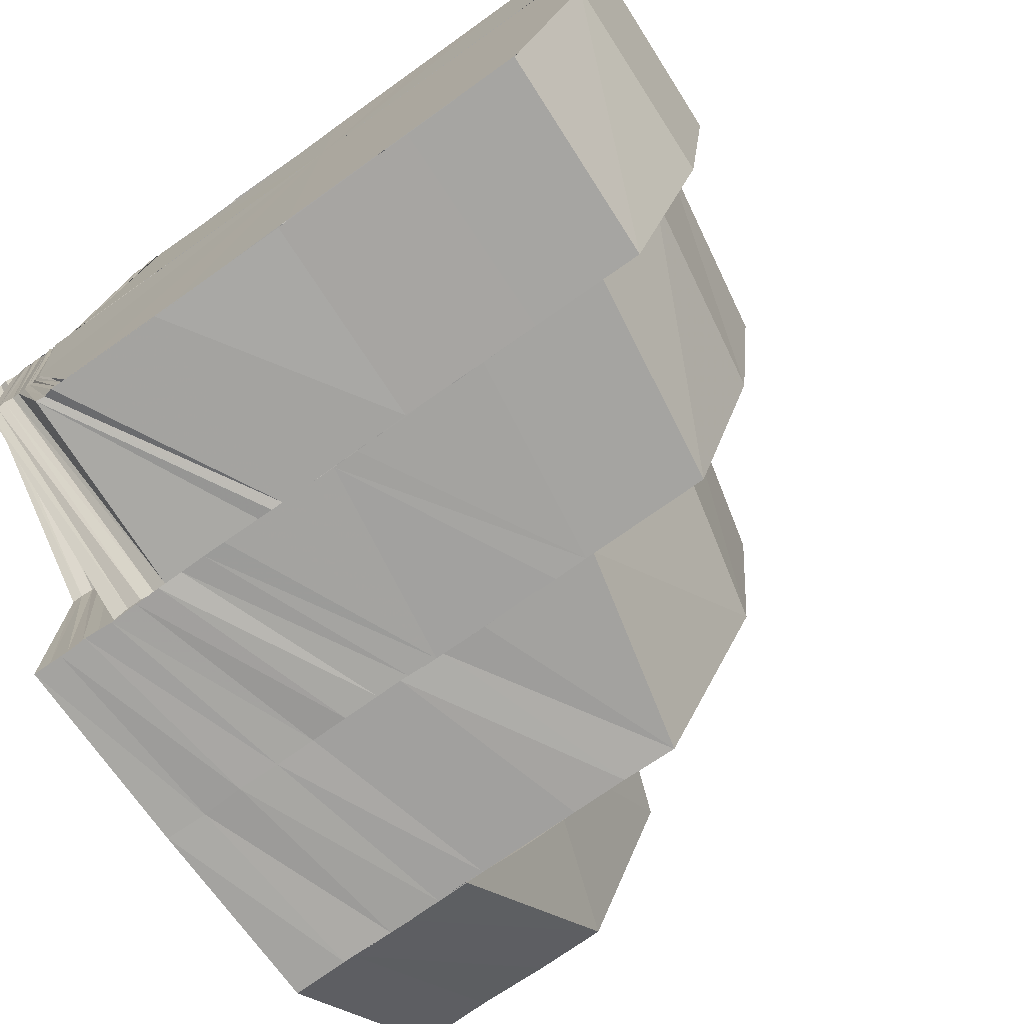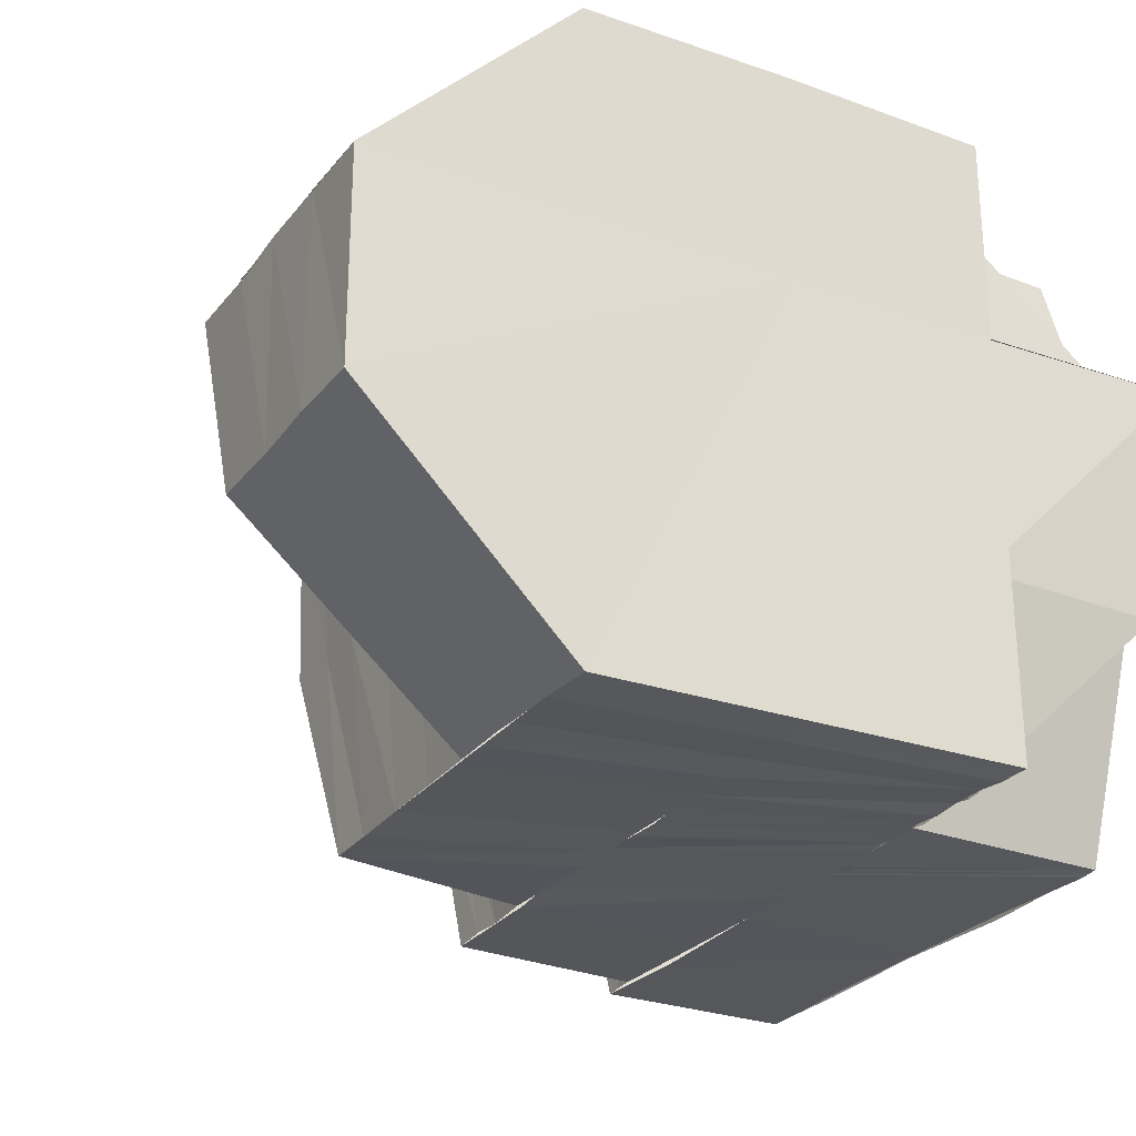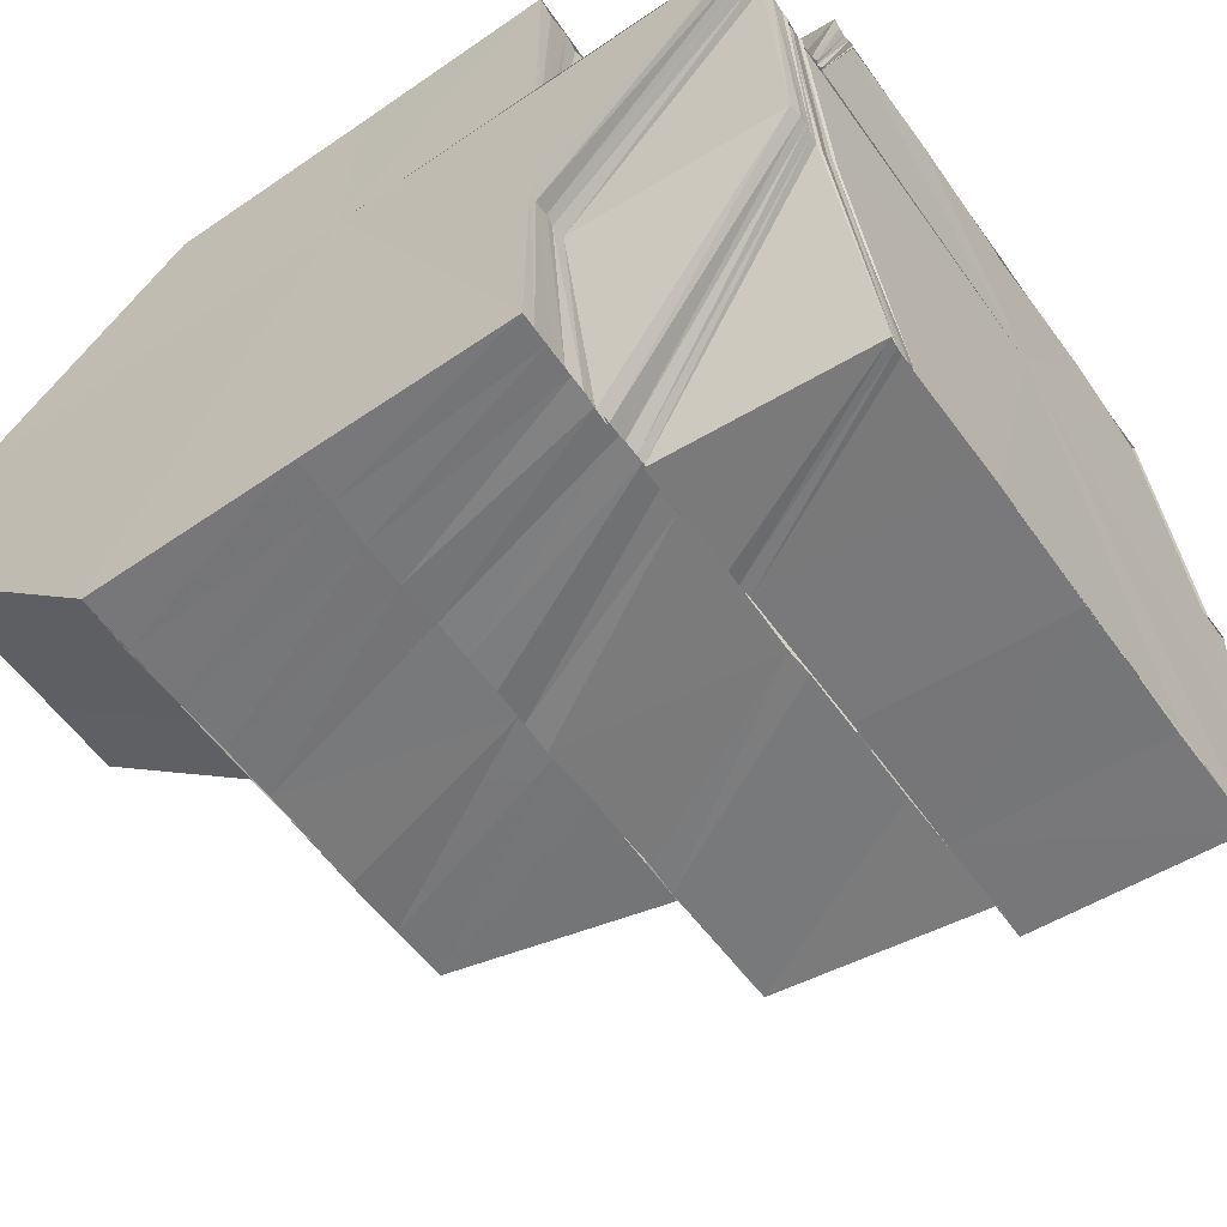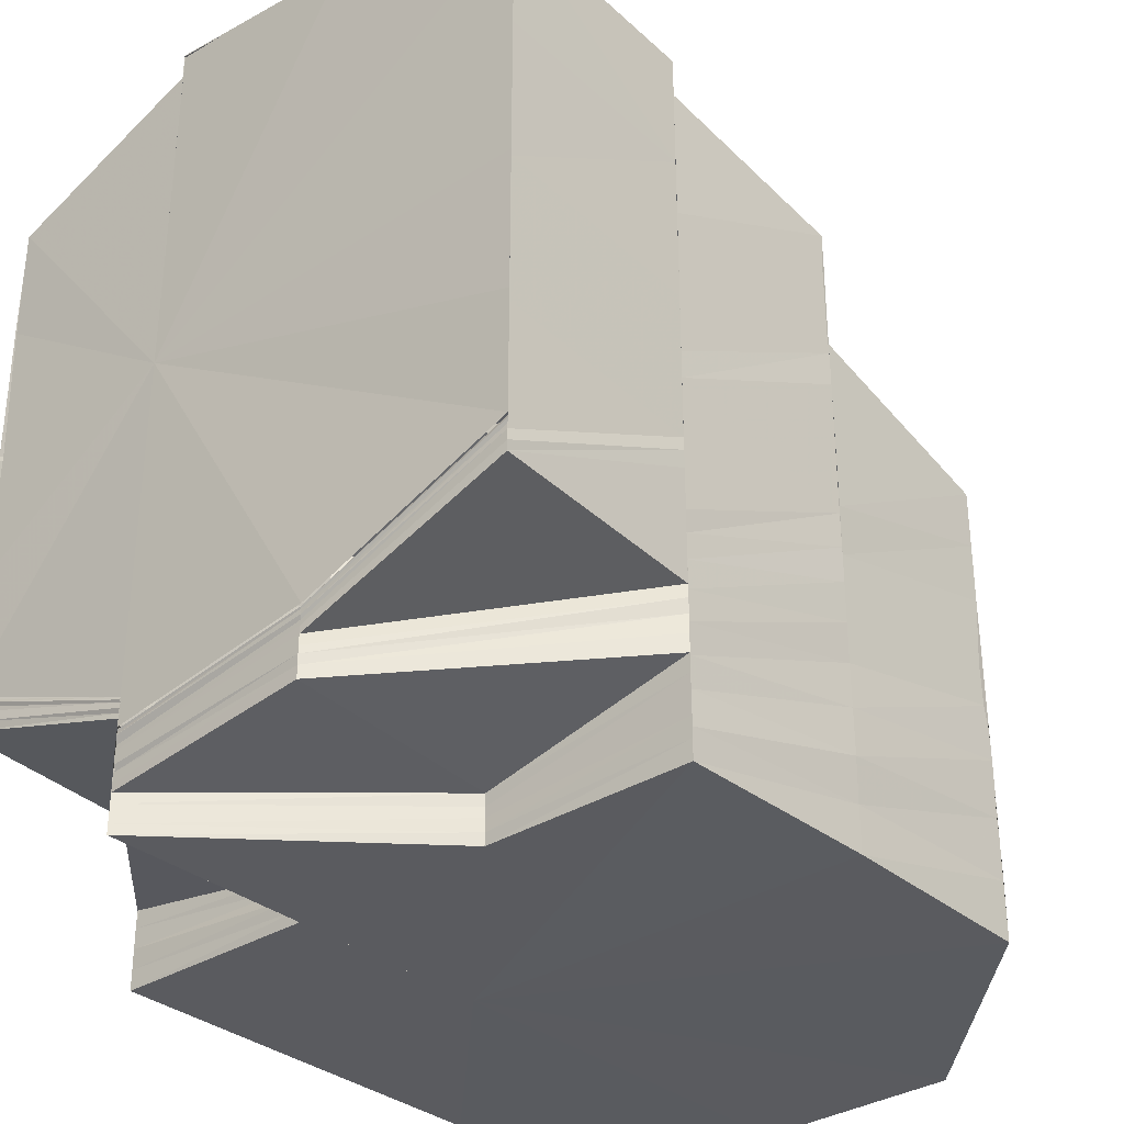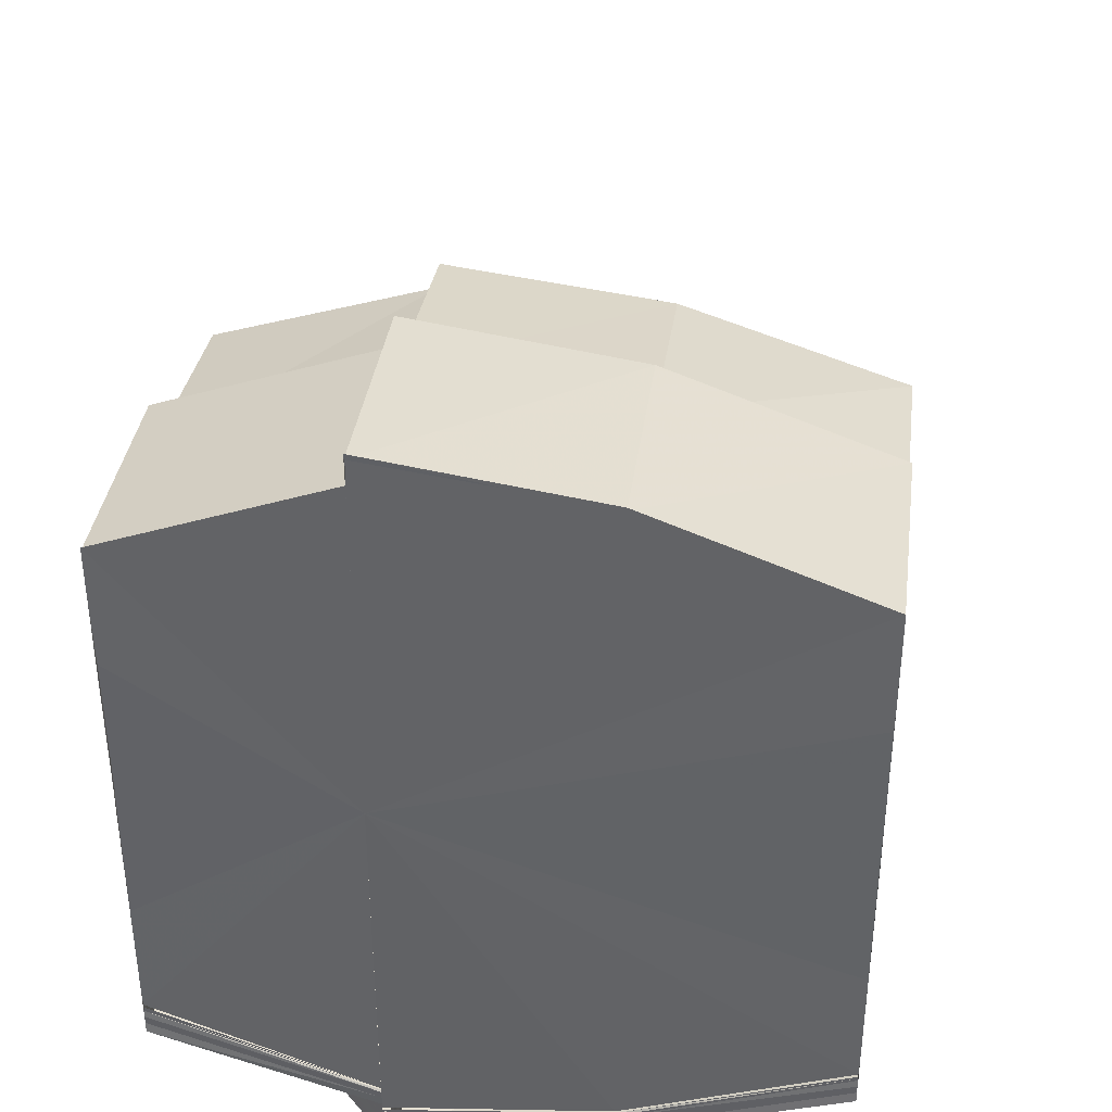
<metadata>
{"format":"obj","ext":"obj","renderer":"f3d","projection":"perspective","resolution":1024,"background":"white","views":[{"elev":-73.3,"azim":-54.6,"up":"+Y"},{"elev":-26.5,"azim":151.6,"up":"+Y"},{"elev":-57.5,"azim":-144.8,"up":"+Y"},{"elev":-33.0,"azim":-48.6,"up":"+Z"},{"elev":38.2,"azim":-82.8,"up":"+Z"}]}
</metadata>
<code>
o 21345
v 2221 1865 9.377
v 2221 1865 9.381
v 2221 1865 9.377
v 2221 1865 9.377
v 2221 1865 9.38
v 2221 1865 9.381
v 2221 1865 9.377
v 2221 1865 9.384
v 2221 1865 9.385
v 2221 1865 9.387
v 2221 1865 9.388
v 2221 1865 9.39
v 2221 1865 9.392
v 2221 1865 9.388
v 2221 1865 9.393
v 2221 1865 9.395
v 2221 1865 9.388
v 2221 1865 9.391
v 2221 1865 9.393
v 2221 1865 9.393
v 2221 1865 9.39
v 2221 1865 9.396
v 2221 1865 9.388
v 2221 1865 9.395
v 2221 1865 9.399
v 2221 1865 9.396
v 2221 1865 9.386
v 2221 1865 9.385
v 2221 1865 9.384
v 2221 1865 9.386
v 2221 1865 9.389
v 2221 1865 9.383
v 2221 1865 9.387
v 2221 1865 9.391
v 2221 1865 9.388
v 2221 1865 9.393
v 2221 1865 9.389
v 2221 1865 9.384
v 2221 1865 9.382
v 2221 1865 9.383
v 2221 1865 9.394
v 2221 1865 9.397
v 2221 1865 9.399
v 2221 1865 9.395
v 2221 1865 9.401
v 2221 1865 9.397
v 2221 1865 9.402
v 2221 1865 9.406
v 2221 1865 9.407
v 2221 1865 9.406
v 2221 1865 9.404
v 2221 1865 9.407
v 2221 1865 9.409
v 2221 1865 9.407
v 2221 1865 9.411
v 2221 1865 9.399
v 2221 1865 9.401
v 2221 1865 9.401
v 2221 1865 9.398
v 2221 1865 9.404
v 2221 1865 9.404
v 2221 1865 9.396
v 2221 1865 9.399
v 2221 1865 9.395
v 2221 1865 9.393
v 2221 1865 9.396
v 2221 1865 9.392
v 2221 1865 9.39
v 2221 1865 9.392
v 2221 1865 9.389
v 2221 1865 9.407
v 2221 1865 9.405
v 2221 1865 9.409
v 2221 1865 9.408
v 2221 1865 9.405
v 2221 1865 9.407
v 2221 1865 9.411
v 2221 1865 9.406
v 2221 1865 9.402
v 2221 1865 9.401
v 2221 1865 9.404
v 2221 1865 9.399
v 2221 1865 9.396
v 2221 1865 9.398
v 2221 1865 9.393
v 2221 1865 9.399
v 2221 1865 9.396
v 2221 1865 9.395
v 2221 1865 9.396
v 2221 1865 9.393
v 2221 1865 9.392
v 2221 1865 9.39
v 2221 1865 9.387
v 2221 1865 9.392
v 2221 1865 9.396
v 2221 1865 9.388
v 2221 1865 9.389
v 2221 1865 9.392
v 2221 1865 9.384
v 2221 1865 9.392
v 2221 1865 9.395
v 2221 1865 9.388
v 2221 1865 9.389
v 2221 1865 9.385
v 2221 1865 9.385
v 2221 1865 9.38
v 2221 1865 9.381
v 2221 1865 9.377
v 2221 1865 9.377
v 2221 1865 9.377
v 2221 1865 9.38
v 2221 1865 9.377
v 2221 1865 9.379
v 2221 1865 9.377
v 2221 1865 9.377
v 2221 1865 9.383
v 2221 1865 9.378
v 2221 1865 9.377
v 2221 1865 9.381
v 2221 1865 9.385
v 2221 1865 9.379
v 2221 1865 9.377
v 2221 1865 9.38
v 2221 1865 9.384
v 2221 1865 9.388
v 2221 1865 9.382
v 2221 1865 9.386
v 2221 1865 9.383
v 2221 1865 9.391
v 2221 1865 9.388
v 2221 1865 9.384
v 2221 1865 9.389
v 2221 1865 9.386
v 2221 1865 9.391
v 2221 1865 9.387
v 2221 1865 9.393
v 2221 1865 9.388
v 2221 1865 9.394
v 2221 1865 9.399
v 2221 1865 9.401
v 2221 1865 9.395
v 2221 1865 9.402
v 2221 1865 9.407
v 2221 1865 9.409
v 2221 1865 9.412
v 2221 1865 9.409
v 2221 1865 9.413
v 2221 1865 9.411
v 2221 1865 9.412
v 2221 1865 9.411
v 2221 1865 9.412
v 2221 1865 9.407
v 2221 1865 9.409
v 2221 1865 9.406
v 2221 1865 9.411
v 2221 1865 9.407
v 2221 1865 9.412
v 2221 1865 9.404
v 2221 1865 9.407
v 2221 1865 9.401
v 2221 1865 9.41
v 2221 1865 9.412
v 2221 1865 9.408
v 2221 1865 9.411
v 2221 1865 9.412
v 2221 1865 9.409
v 2221 1865 9.412
v 2221 1865 9.413
v 2221 1865 9.412
v 2221 1865 9.399
v 2221 1865 9.395
v 2221 1865 9.393
v 2221 1865 9.405
v 2221 1865 9.408
v 2221 1865 9.396
v 2221 1865 9.399
v 2221 1865 9.393
v 2221 1865 9.378
v 2221 1865 9.377
v 2221 1865 9.379
v 2221 1865 9.377
v 2221 1865 9.378
v 2221 1865 9.377
v 2221 1865 9.378
v 2221 1865 9.378
v 2221 1865 9.378
v 2221 1865 9.38
v 2221 1865 9.378
v 2221 1865 9.377
v 2221 1865 9.378
v 2221 1865 9.378
v 2221 1865 9.379
v 2221 1865 9.378
v 2221 1865 9.379
v 2221 1865 9.379
v 2221 1865 9.381
v 2221 1865 9.379
v 2221 1865 9.378
v 2221 1865 9.379
v 2221 1865 9.382
v 2221 1865 9.379
v 2221 1865 9.379
v 2221 1865 9.379
v 2221 1865 9.379
v 2221 1865 9.38
v 2221 1865 9.38
v 2221 1865 9.38
v 2221 1865 9.38
v 2221 1865 9.382
v 2221 1865 9.379
v 2221 1865 9.38
v 2221 1865 9.379
v 2221 1865 9.38
v 2221 1865 9.379
v 2221 1865 9.383
v 2221 1865 9.382
v 2221 1865 9.383
v 2221 1865 9.381
v 2221 1865 9.384
v 2221 1865 9.38
v 2221 1865 9.381
v 2221 1865 9.385
v 2221 1865 9.38
v 2221 1865 9.382
v 2221 1865 9.381
v 2221 1865 9.385
v 2221 1865 9.382
v 2221 1865 9.382
v 2221 1865 9.39
v 2221 1865 9.385
v 2221 1865 9.391
v 2221 1865 9.386
v 2221 1865 9.381
v 2221 1865 9.391
v 2221 1865 9.386
v 2221 1865 9.386
v 2221 1865 9.382
v 2221 1865 9.385
v 2221 1865 9.382
v 2221 1865 9.381
v 2221 1865 9.385
v 2221 1865 9.386
v 2221 1865 9.386
v 2221 1865 9.383
v 2221 1865 9.381
v 2221 1865 9.386
v 2221 1865 9.392
v 2221 1865 9.398
v 2221 1865 9.386
v 2221 1865 9.399
v 2221 1865 9.405
v 2221 1865 9.406
v 2221 1865 9.411
v 2221 1865 9.411
v 2221 1865 9.415
v 2221 1865 9.411
v 2221 1865 9.416
v 2221 1865 9.414
v 2221 1865 9.416
v 2221 1865 9.414
v 2221 1865 9.415
v 2221 1865 9.411
v 2221 1865 9.415
v 2221 1865 9.411
v 2221 1865 9.416
v 2221 1865 9.416
v 2221 1865 9.415
v 2221 1865 9.411
v 2221 1865 9.399
v 2221 1865 9.406
v 2221 1865 9.399
v 2221 1865 9.392
v 2221 1865 9.387
v 2221 1865 9.383
v 2221 1865 9.382
v 2221 1865 9.383
v 2221 1865 9.387
v 2221 1865 9.392
v 2221 1865 9.399
v 2221 1865 9.406
v 2221 1865 9.411
v 2221 1865 9.415
v 2221 1865 9.415
v 2221 1865 9.411
v 2221 1865 9.415
v 2221 1865 9.416
v 2221 1865 9.416
v 2221 1865 9.414
v 2221 1865 9.416
v 2221 1865 9.411
v 2221 1865 9.415
v 2221 1865 9.415
v 2221 1865 9.414
v 2221 1865 9.413
v 2221 1865 9.412
v 2221 1865 9.409
v 2221 1865 9.416
v 2221 1865 9.414
v 2221 1865 9.411
v 2221 1865 9.41
v 2221 1865 9.377
v 2221 1865 9.378
v 2221 1865 9.377
v 2221 1865 9.378
v 2221 1865 9.378
v 2221 1865 9.378
v 2221 1865 9.377
v 2221 1865 9.378
v 2221 1865 9.378
v 2221 1865 9.379
v 2221 1865 9.379
v 2221 1865 9.379
v 2221 1865 9.38
v 2221 1865 9.379
v 2221 1865 9.379
v 2221 1865 9.378
v 2221 1865 9.378
v 2221 1865 9.379
v 2221 1865 9.379
v 2221 1865 9.381
v 2221 1865 9.377
v 2221 1865 9.377
v 2221 1865 9.379
v 2221 1865 9.377
v 2221 1865 9.379
v 2221 1865 9.377
v 2221 1865 9.38
v 2221 1865 9.381
v 2221 1865 9.38
v 2221 1865 9.377
v 2221 1865 9.379
v 2221 1865 9.38
v 2221 1865 9.381
v 2221 1865 9.38
v 2221 1865 9.382
v 2221 1865 9.381
v 2221 1865 9.38
v 2221 1865 9.38
v 2221 1865 9.383
v 2221 1865 9.381
v 2221 1865 9.383
v 2221 1865 9.381
v 2221 1865 9.384
v 2221 1865 9.382
v 2221 1865 9.385
v 2221 1865 9.382
v 2221 1865 9.382
v 2221 1865 9.385
v 2221 1865 9.385
v 2221 1865 9.39
v 2221 1865 9.386
v 2221 1865 9.386
v 2221 1865 9.391
v 2221 1865 9.386
v 2221 1865 9.386
v 2221 1865 9.391
v 2221 1865 9.386
v 2221 1865 9.383
v 2221 1865 9.383
v 2221 1865 9.382
v 2221 1865 9.382
v 2221 1865 9.385
v 2221 1865 9.386
v 2221 1865 9.385
v 2221 1865 9.386
v 2221 1865 9.386
v 2221 1865 9.383
v 2221 1865 9.386
v 2221 1865 9.387
v 2221 1865 9.383
v 2221 1865 9.387
v 2221 1865 9.392
v 2221 1865 9.397
v 2221 1865 9.398
v 2221 1865 9.392
v 2221 1865 9.399
v 2221 1865 9.405
v 2221 1865 9.405
v 2221 1865 9.399
v 2221 1865 9.406
v 2221 1865 9.411
v 2221 1865 9.411
v 2221 1865 9.411
v 2221 1865 9.414
v 2221 1865 9.41
v 2221 1865 9.414
v 2221 1865 9.411
v 2221 1865 9.414
v 2221 1865 9.409
v 2221 1865 9.412
v 2221 1865 9.414
v 2221 1865 9.412
v 2221 1865 9.383
v 2221 1865 9.387
v 2221 1865 9.382
v 2221 1865 9.383
v 2221 1865 9.387
v 2221 1865 9.382
v 2221 1865 9.377
v 2221 1865 9.377
v 2221 1865 9.377
v 2221 1865 9.377
v 2221 1865 9.377
v 2221 1865 9.377
v 2221 1865 9.377
v 2221 1865 9.377
v 2221 1865 9.377
v 2221 1865 9.377
v 2221 1865 9.377
f 1 2 3
f 4 5 1
f 5 6 7
f 5 8 6
f 8 9 6
f 8 10 9
f 10 11 9
f 10 12 11
f 12 13 14
f 15 16 13
f 17 18 12
f 18 19 15
f 18 20 21
f 19 22 20
f 23 18 17
f 24 25 22
f 19 24 26
f 27 23 17
f 27 17 28
f 29 23 27
f 29 30 23
f 30 31 23
f 32 29 27
f 30 33 31
f 33 34 31
f 33 35 34
f 35 36 34
f 35 37 36
f 32 27 38
f 38 27 28
f 39 32 38
f 38 28 40
f 37 41 36
f 36 41 42
f 41 43 42
f 41 44 43
f 44 45 43
f 44 46 45
f 46 47 45
f 45 47 48
f 47 49 50
f 47 51 52
f 51 53 52
f 54 53 55
f 24 42 56
f 42 57 56
f 56 57 58
f 56 58 59
f 57 60 58
f 57 61 60
f 62 63 59
f 26 59 64
f 65 62 64
f 64 66 67
f 68 65 69
f 69 67 70
f 61 71 60
f 61 48 71
f 60 71 72
f 48 73 71
f 71 74 75
f 76 77 73
f 78 76 73
f 79 72 80
f 72 81 80
f 80 82 83
f 79 80 84
f 84 83 85
f 86 79 84
f 84 80 87
f 86 84 88
f 89 86 88
f 88 84 90
f 89 88 91
f 88 90 92
f 91 88 92
f 91 92 93
f 94 95 91
f 96 91 93
f 97 94 96
f 98 91 96
f 96 93 99
f 100 101 98
f 102 100 103
f 103 96 104
f 104 96 99
f 105 103 104
f 104 99 106
f 105 104 107
f 107 104 106
f 107 106 108
f 2 105 107
f 2 107 109
f 3 107 110
f 110 111 112
f 111 113 114
f 112 113 115
f 111 116 113
f 115 117 118
f 116 119 113
f 116 120 119
f 113 119 121
f 113 121 122
f 119 123 121
f 120 124 119
f 119 124 123
f 120 125 124
f 124 126 123
f 124 127 126
f 125 127 124
f 127 128 126
f 125 129 127
f 90 129 125
f 127 130 128
f 130 131 128
f 130 132 131
f 132 133 131
f 132 134 133
f 134 135 133
f 134 136 135
f 136 137 135
f 136 138 137
f 139 138 136
f 139 140 138
f 140 141 138
f 140 142 141
f 143 142 140
f 143 144 142
f 145 146 143
f 147 145 148
f 149 147 150
f 150 151 152
f 153 148 154
f 155 156 154
f 157 155 153
f 153 154 158
f 159 153 158
f 159 158 160
f 161 153 159
f 161 162 153
f 163 161 159
f 164 165 162
f 163 159 81
f 81 159 160
f 166 167 164
f 167 168 169
f 81 160 170
f 170 160 171
f 80 81 170
f 170 171 172
f 173 174 81
f 87 172 129
f 175 176 172
f 177 175 129
f 117 178 179
f 117 180 178
f 118 178 181
f 178 182 183
f 180 184 178
f 184 185 182
f 178 184 186
f 180 187 184
f 186 188 189
f 190 191 188
f 184 192 190
f 187 192 184
f 192 193 185
f 194 195 193
f 187 196 192
f 196 197 192
f 192 197 198
f 198 199 191
f 196 200 201
f 202 203 199
f 204 205 203
f 206 207 204
f 208 206 204
f 209 208 210
f 210 211 212
f 213 214 212
f 215 206 208
f 216 215 208
f 215 217 206
f 217 218 206
f 206 218 207
f 217 219 218
f 218 220 207
f 219 221 218
f 218 221 220
f 219 222 221
f 221 223 220
f 221 224 223
f 222 224 221
f 224 225 223
f 222 226 227
f 224 228 225
f 229 230 222
f 229 231 230
f 231 232 226
f 228 233 225
f 234 235 232
f 231 234 236
f 236 237 228
f 228 237 233
f 238 228 239
f 237 240 233
f 241 242 228
f 242 243 237
f 237 244 240
f 244 245 240
f 246 244 237
f 234 247 246
f 248 247 234
f 246 249 244
f 248 250 247
f 251 250 248
f 251 252 250
f 253 252 251
f 254 253 251
f 255 256 254
f 257 255 258
f 259 257 260
f 260 261 262
f 263 264 253
f 265 263 261
f 266 265 267
f 267 263 268
f 265 263 269
f 263 264 269
f 264 270 269
f 270 271 269
f 271 272 269
f 272 273 269
f 273 274 269
f 274 275 269
f 276 277 269
f 277 278 269
f 278 279 269
f 279 280 269
f 280 281 269
f 281 282 269
f 281 282 283
f 284 281 285
f 283 286 287
f 288 283 289
f 290 291 288
f 292 289 293
f 292 293 151
f 294 292 295
f 295 293 296
f 297 298 293
f 298 299 300
f 293 300 144
f 293 258 300
f 301 302 303
f 302 304 305
f 305 306 307
f 304 308 309
f 309 310 306
f 308 311 312
f 312 313 310
f 311 314 315
f 316 317 306
f 317 318 310
f 318 319 313
f 319 320 313
f 321 316 322
f 322 323 324
f 324 325 4
f 323 325 326
f 323 327 325
f 327 328 325
f 327 39 328
f 39 38 328
f 328 38 40
f 328 40 329
f 325 328 329
f 325 329 330
f 331 332 333
f 334 335 336
f 337 338 335
f 338 339 335
f 338 340 339
f 340 341 339
f 340 342 341
f 342 343 341
f 342 344 343
f 344 345 343
f 344 346 345
f 347 348 345
f 345 349 37
f 349 350 37
f 348 351 350
f 351 352 353
f 354 353 350
f 352 355 356
f 357 356 353
f 358 359 357
f 360 358 354
f 361 360 362
f 360 363 364
f 358 365 363
f 359 366 365
f 359 367 368
f 367 369 368
f 370 371 369
f 368 372 356
f 356 372 373
f 372 374 373
f 372 375 374
f 375 376 374
f 374 376 377
f 376 378 377
f 376 379 378
f 379 380 378
f 378 380 381
f 380 382 381
f 383 382 384
f 385 381 386
f 387 388 386
f 389 385 390
f 385 391 392
f 249 393 244
f 244 393 245
f 249 394 393
f 393 395 245
f 394 396 393
f 393 396 395
f 394 397 396
f 396 398 395
f 399 400 401
f 400 402 401
f 403 399 401
f 402 404 401
f 405 403 401
f 404 406 401
f 407 405 401
f 408 407 401
f 406 409 401
f 409 301 401

</code>
